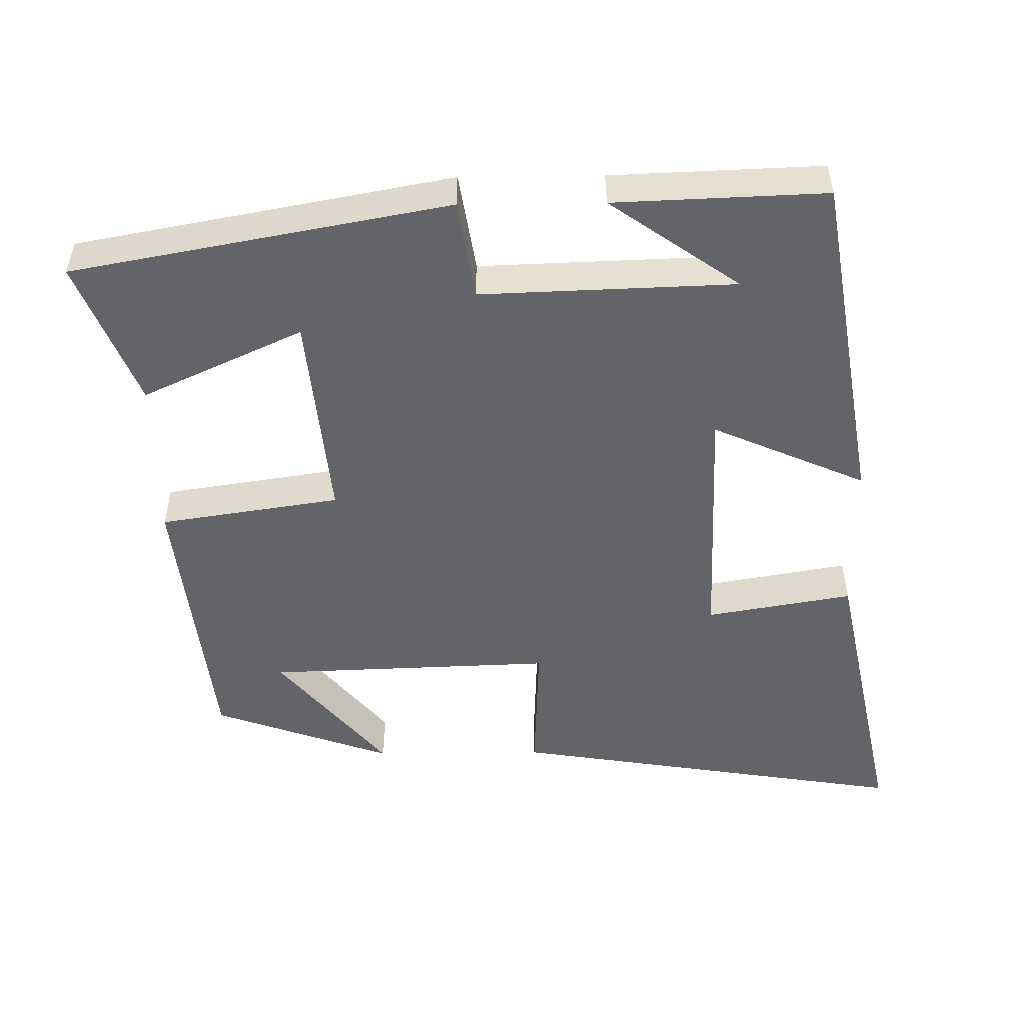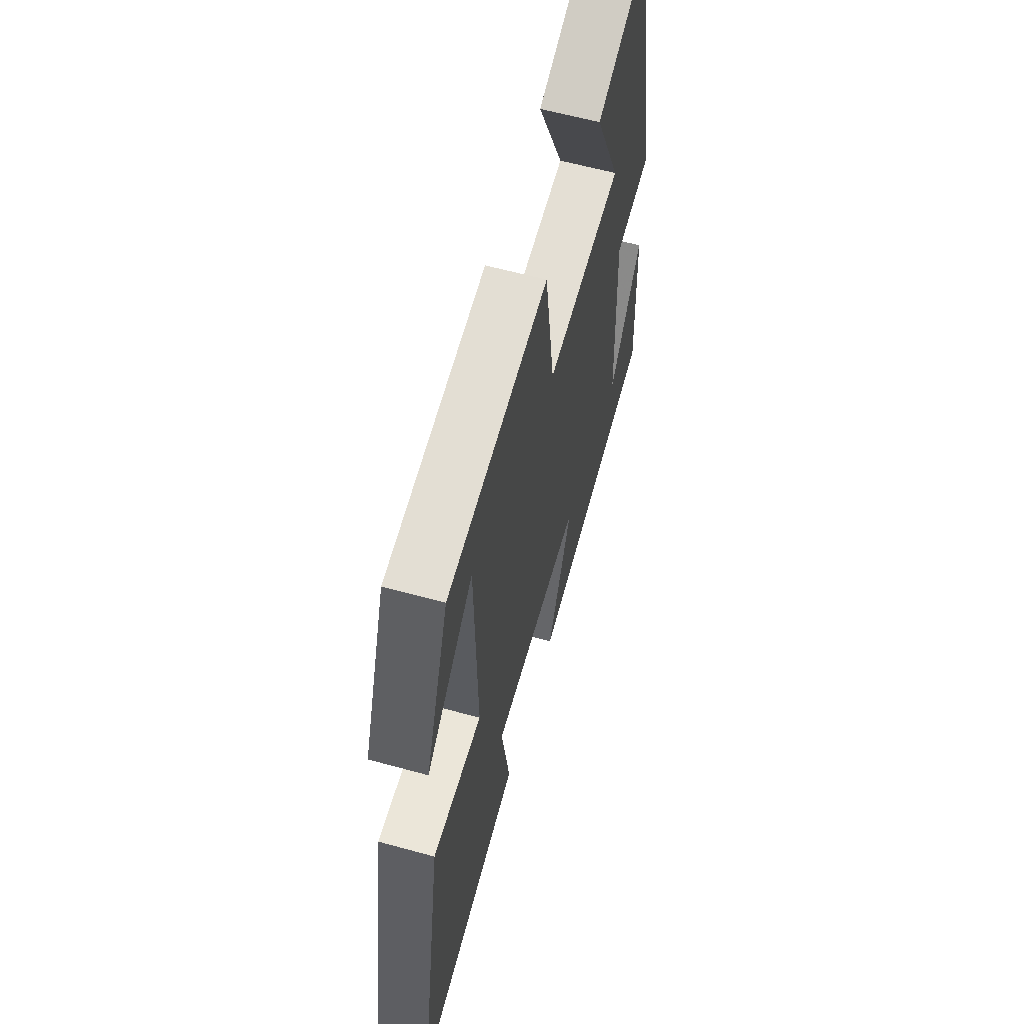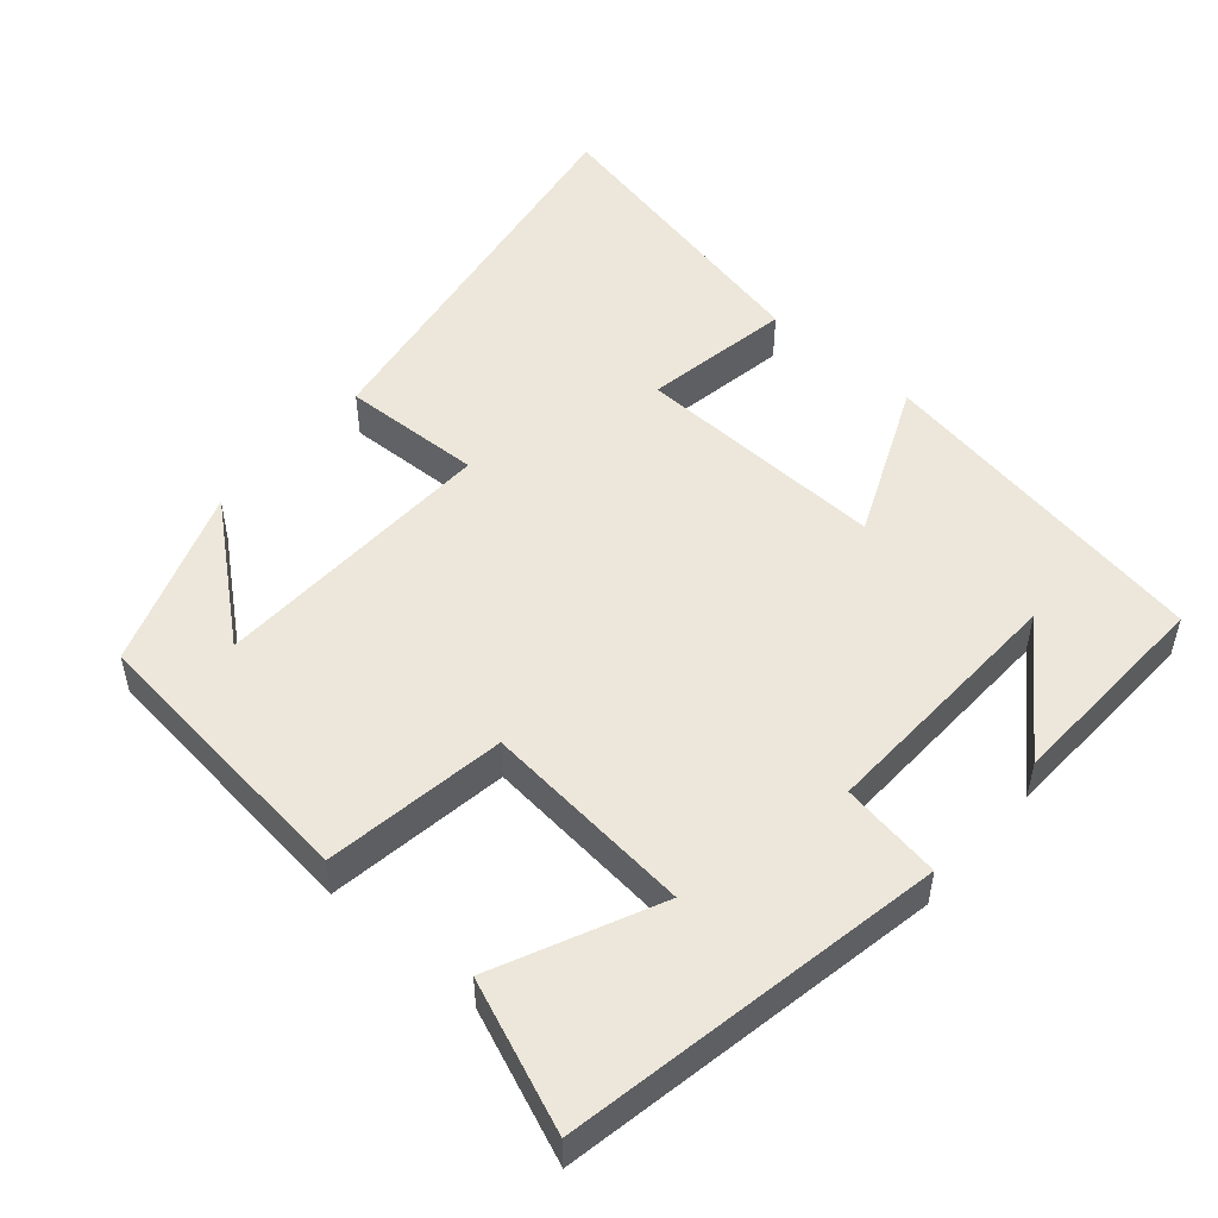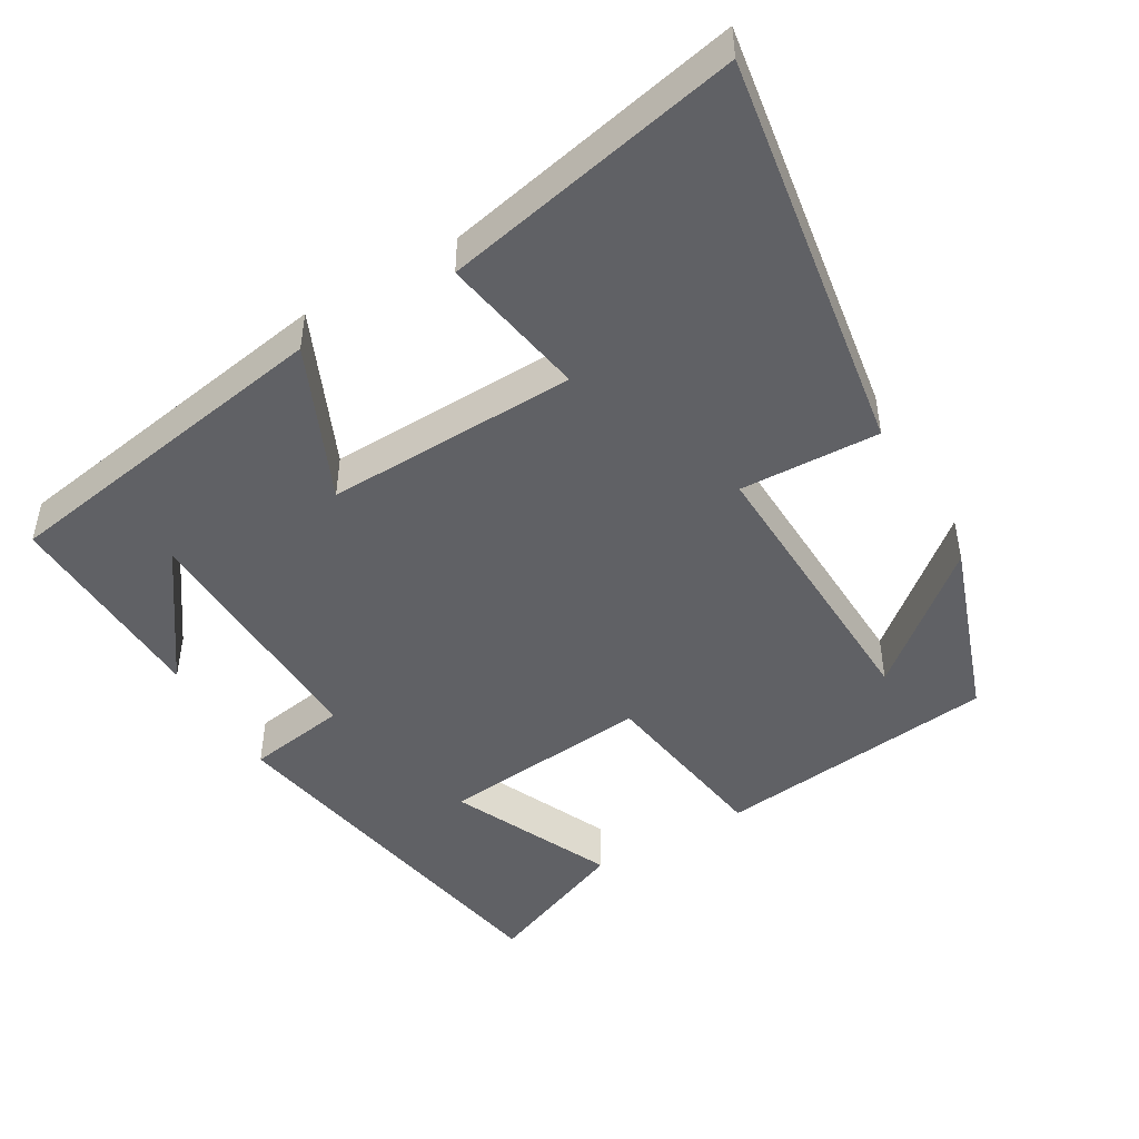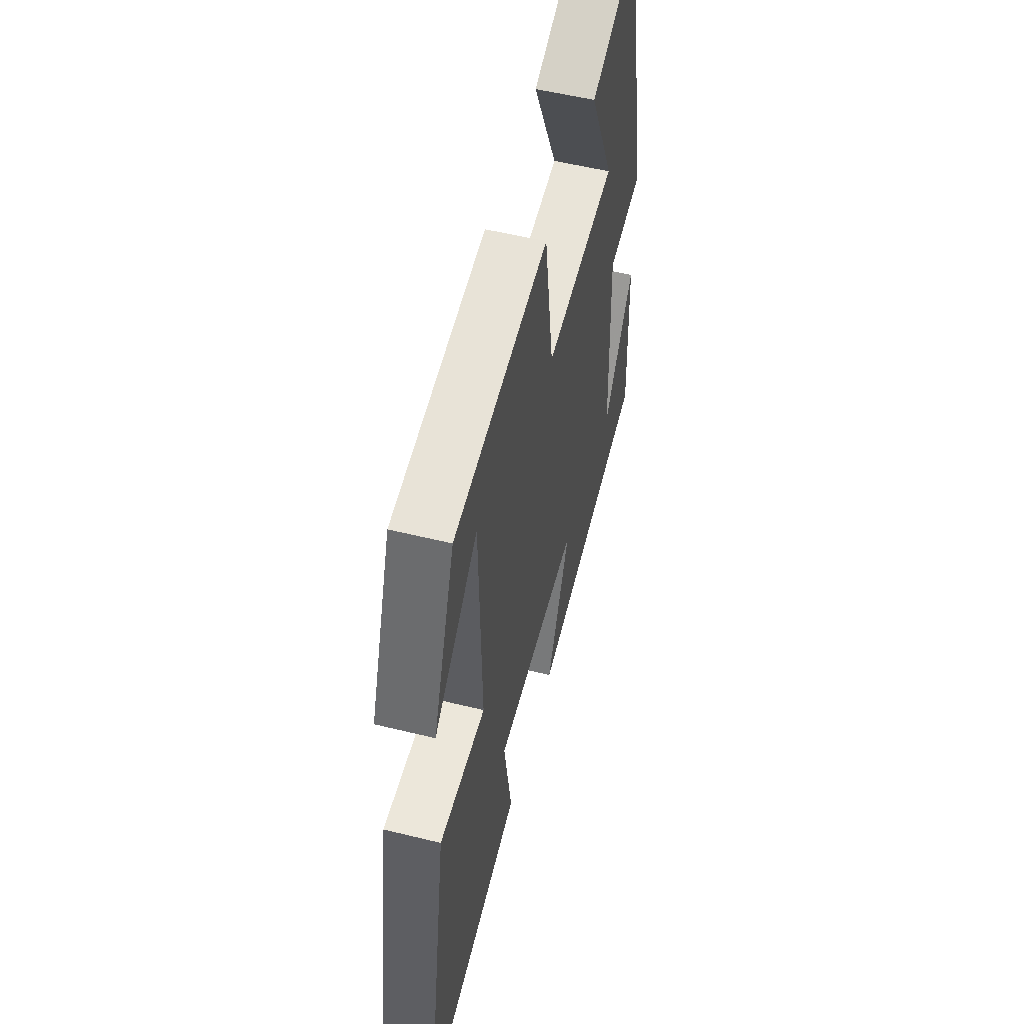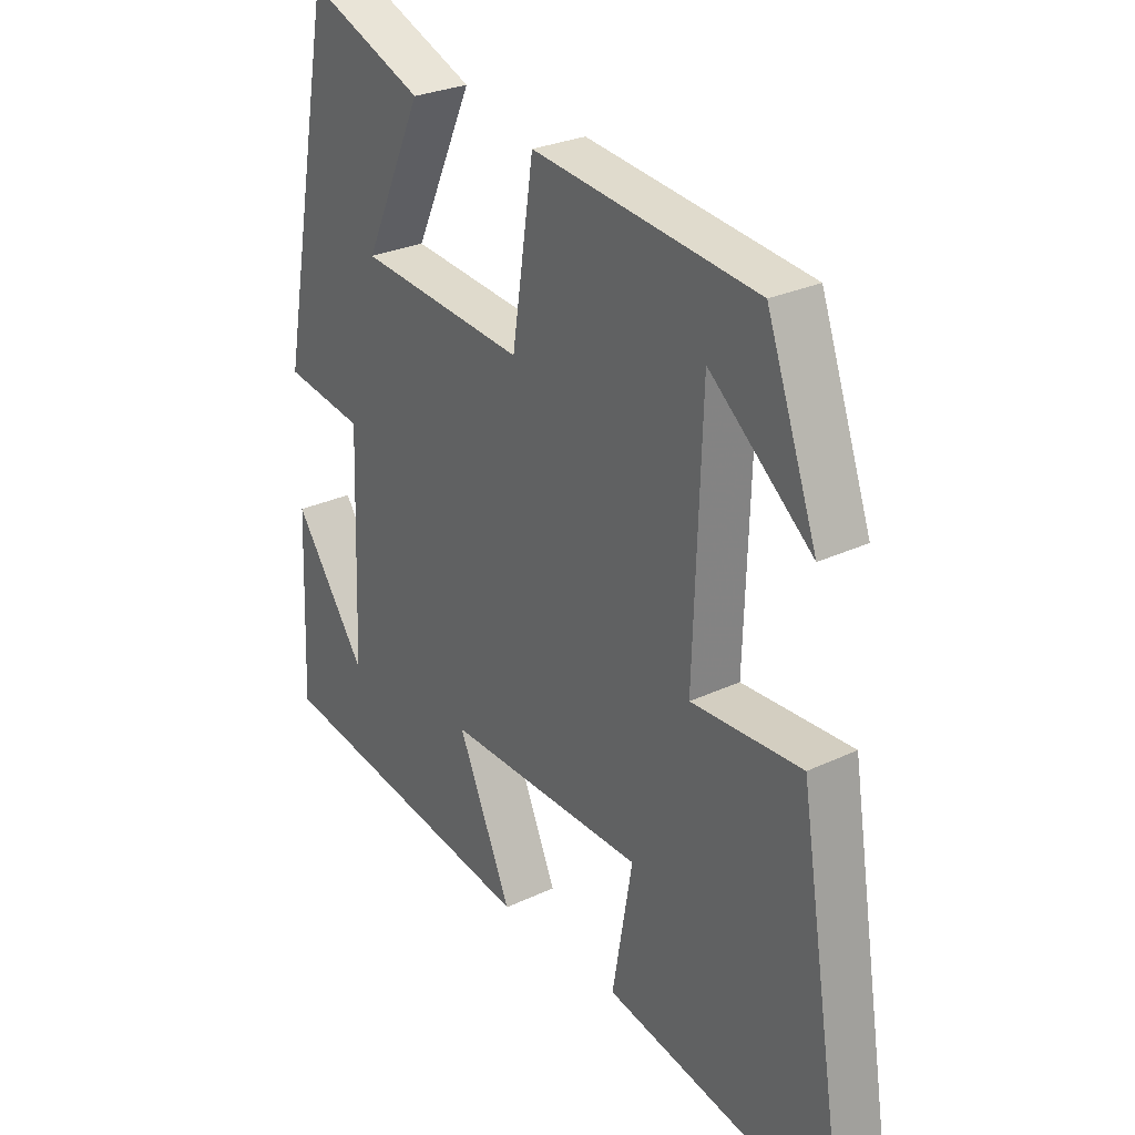
<metadata>
{"format":"obj","ext":"obj","renderer":"f3d","projection":"perspective","resolution":1024,"background":"white","views":[{"elev":-51.1,"azim":90.7,"up":"+Y"},{"elev":60.3,"azim":-74.2,"up":"+Z"},{"elev":51.4,"azim":41.0,"up":"+Y"},{"elev":-47.4,"azim":-149.6,"up":"+Y"},{"elev":54.2,"azim":-75.3,"up":"+Z"},{"elev":27.4,"azim":-126.1,"up":"+Z"}]}
</metadata>
<code>
v 0.404 0.07 0.581
v 0.5 0.07 0.063
v 0.362 0.07 0.041
v 0.374 0.07 -0.309
v 0.5 0.07 -0.131
v 0.511 0.07 -0.422
v 0.041 0.07 -0.5
v 0.134 0.07 -0.288
v -0.212 0.07 -0.298
v -0.177 0.07 -0.5
v -0.588 0.07 -0.585
v -0.5 0.07 -0.032
v -0.308 0.07 -0.04
v -0.322 0.07 0.356
v -0.5 0.07 0.208
v -0.412 0.07 0.456
v -0.023 0.07 0.5
v 0.015 0.07 0.251
v 0.305 0.07 0.279
v 0.203 0.07 0.5
v 0.404 0 0.581
v 0.5 0 0.063
v 0.362 0 0.041
v 0.374 0 -0.309
v 0.5 0 -0.131
v 0.511 0 -0.422
v 0.041 0 -0.5
v 0.134 0 -0.288
v -0.212 0 -0.298
v -0.177 0 -0.5
v -0.588 0 -0.585
v -0.5 0 -0.032
v -0.308 0 -0.04
v -0.322 0 0.356
v -0.5 0 0.208
v -0.412 0 0.456
v -0.023 0 0.5
v 0.015 0 0.251
v 0.305 0 0.279
v 0.203 0 0.5
f 19 20 1 2
f 18 19 2 3
f 16 17 18
f 16 18 3 4
f 14 15 16
f 14 16 4
f 13 14 4
f 12 13 4
f 9 10 11 12
f 8 9 12
f 8 12 4
f 7 8 4
f 6 7 4
f 4 5 6
f 22 21 40 39
f 23 22 39 38
f 38 37 36
f 24 23 38 36
f 36 35 34
f 24 36 34
f 24 34 33
f 24 33 32
f 32 31 30 29
f 32 29 28
f 24 32 28
f 24 28 27
f 24 27 26
f 26 25 24
f 1 21 22 2
f 2 22 23 3
f 3 23 24 4
f 4 24 25 5
f 5 25 26 6
f 6 26 27 7
f 7 27 28 8
f 8 28 29 9
f 9 29 30 10
f 10 30 31 11
f 11 31 32 12
f 12 32 33 13
f 13 33 34 14
f 14 34 35 15
f 15 35 36 16
f 16 36 37 17
f 17 37 38 18
f 18 38 39 19
f 19 39 40 20
f 20 40 21 1

</code>
